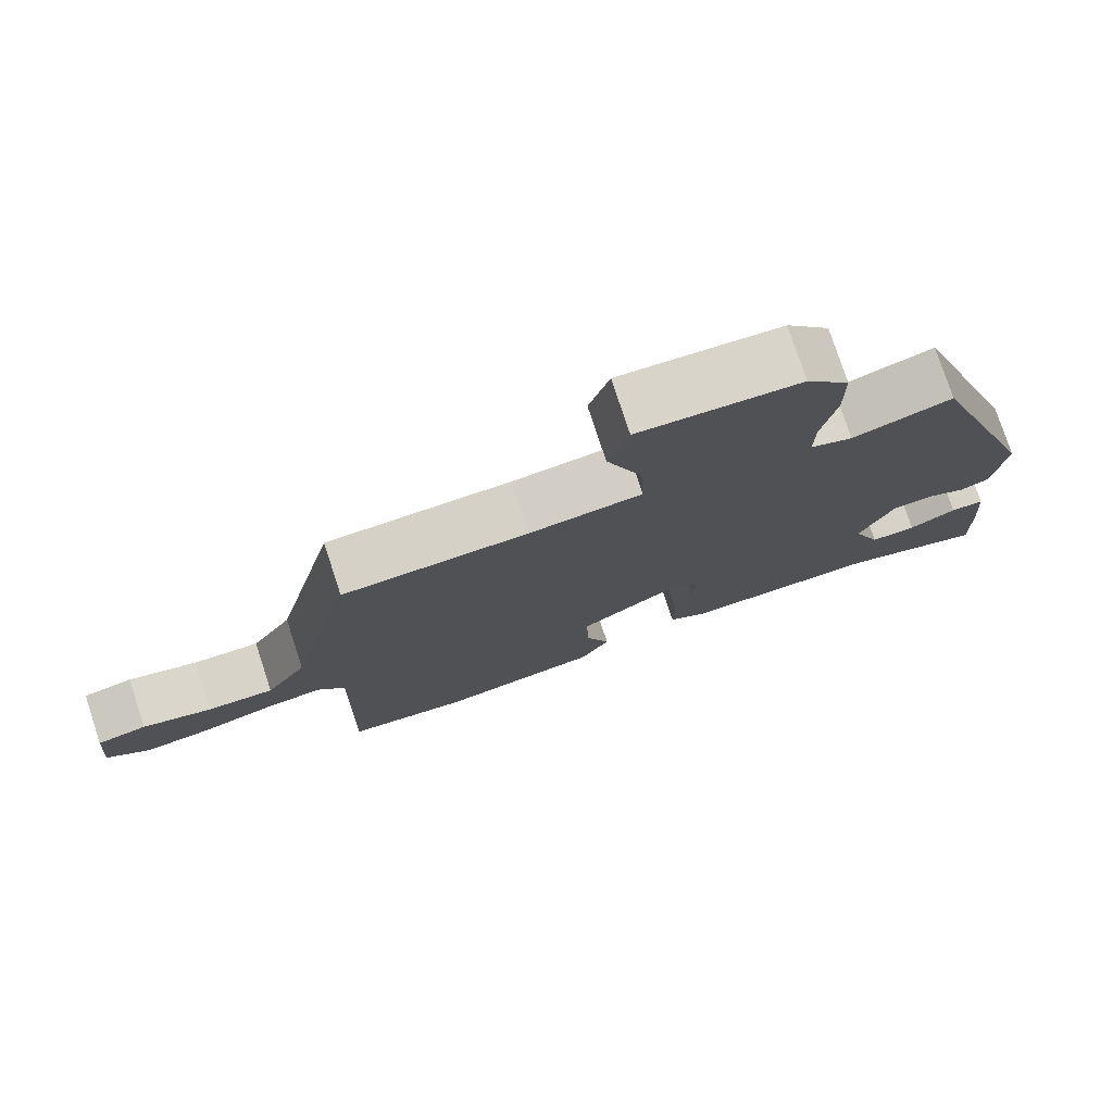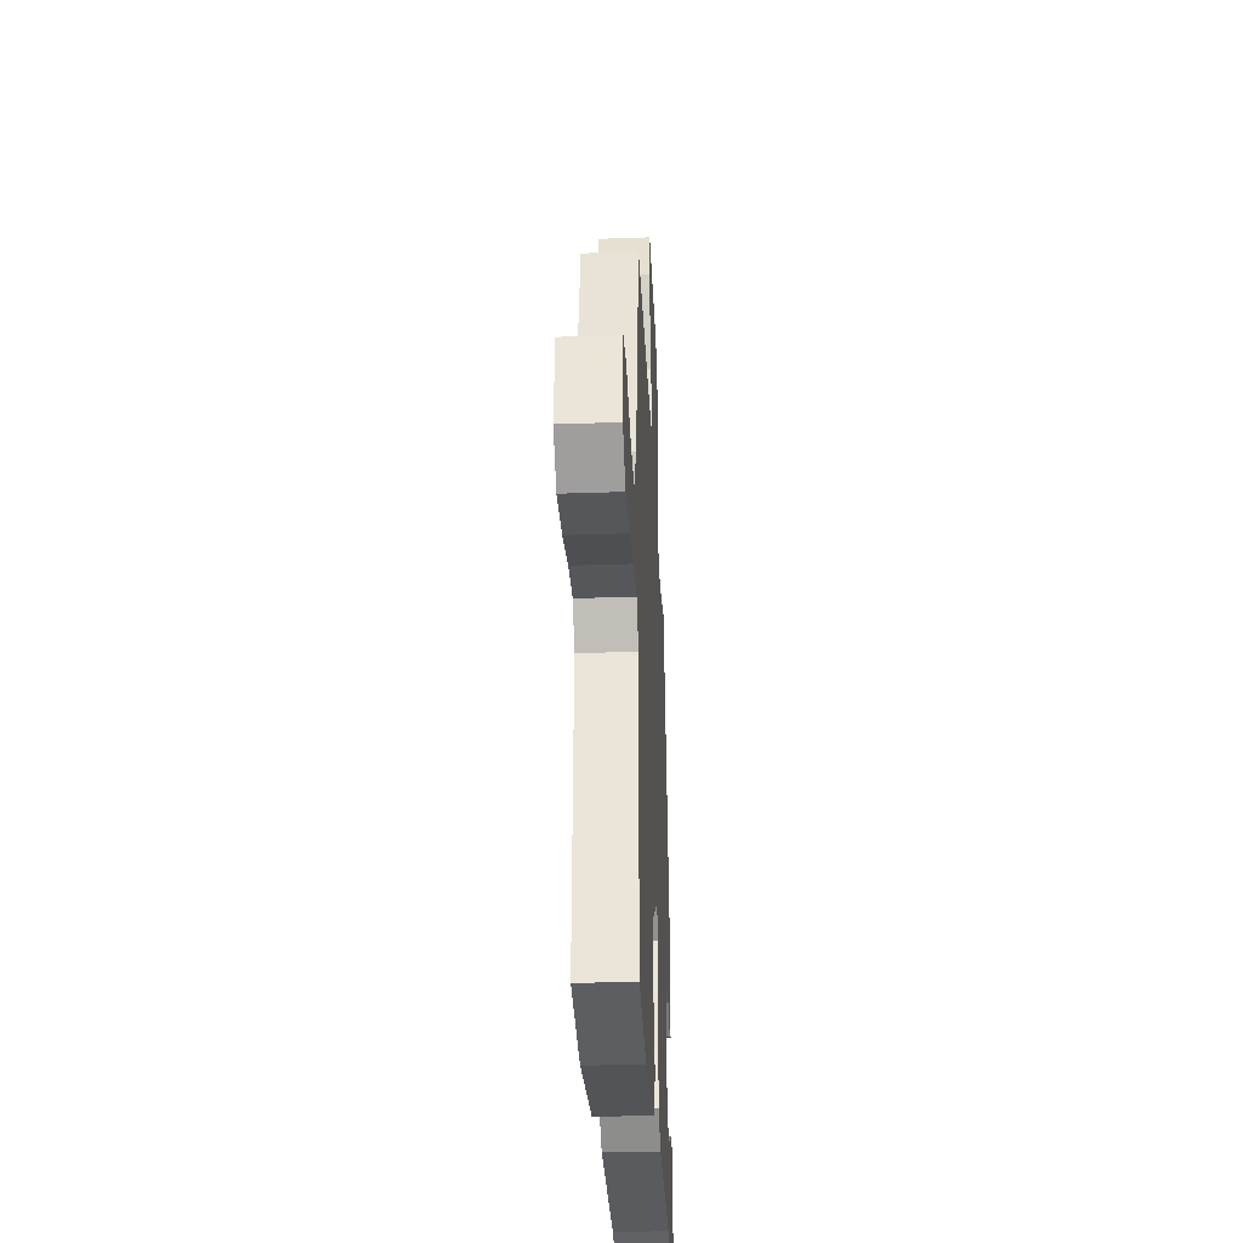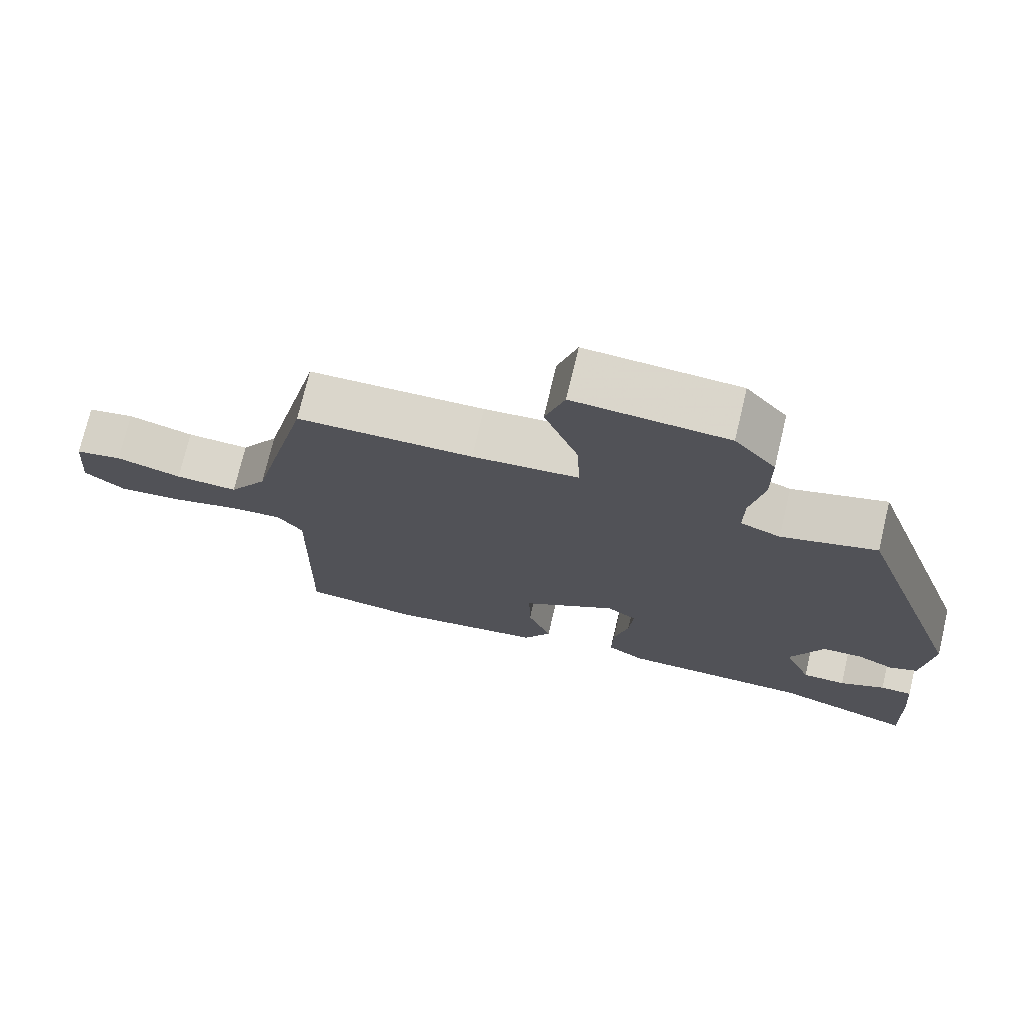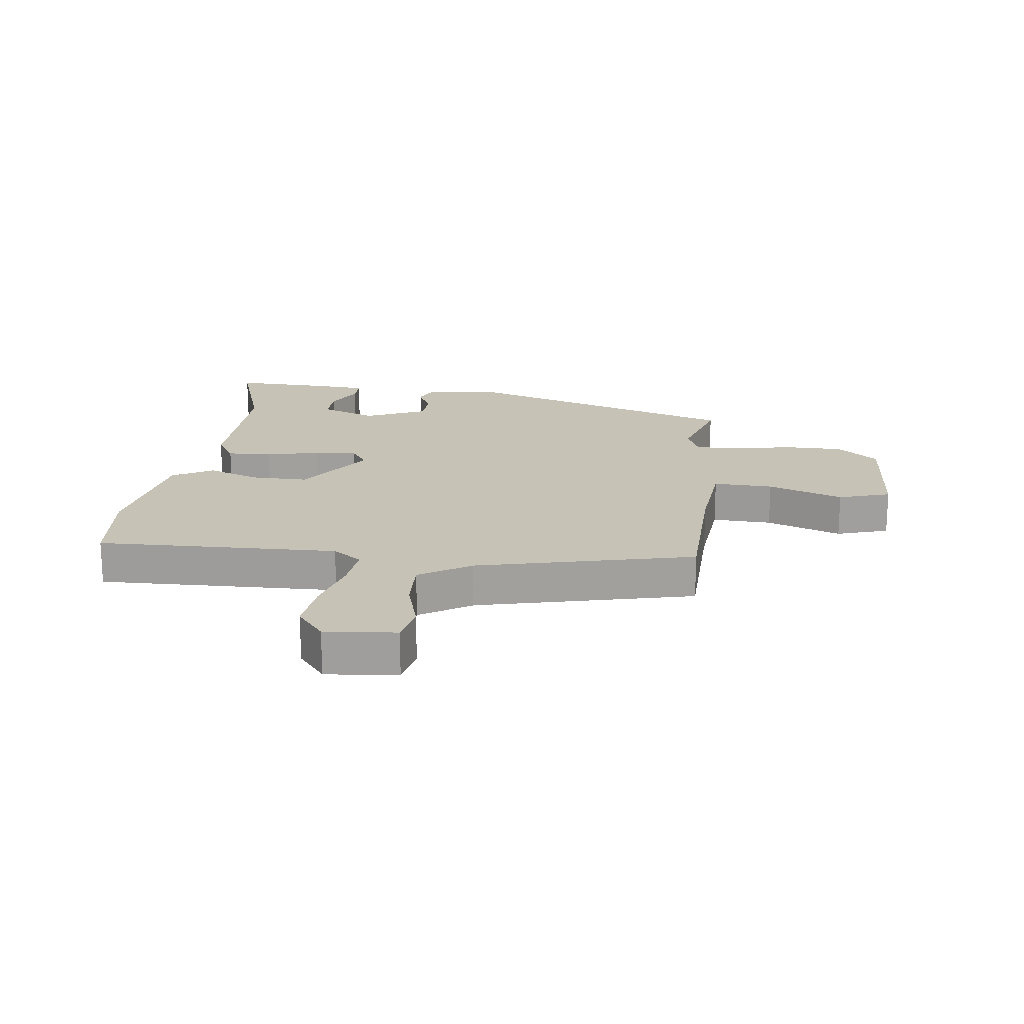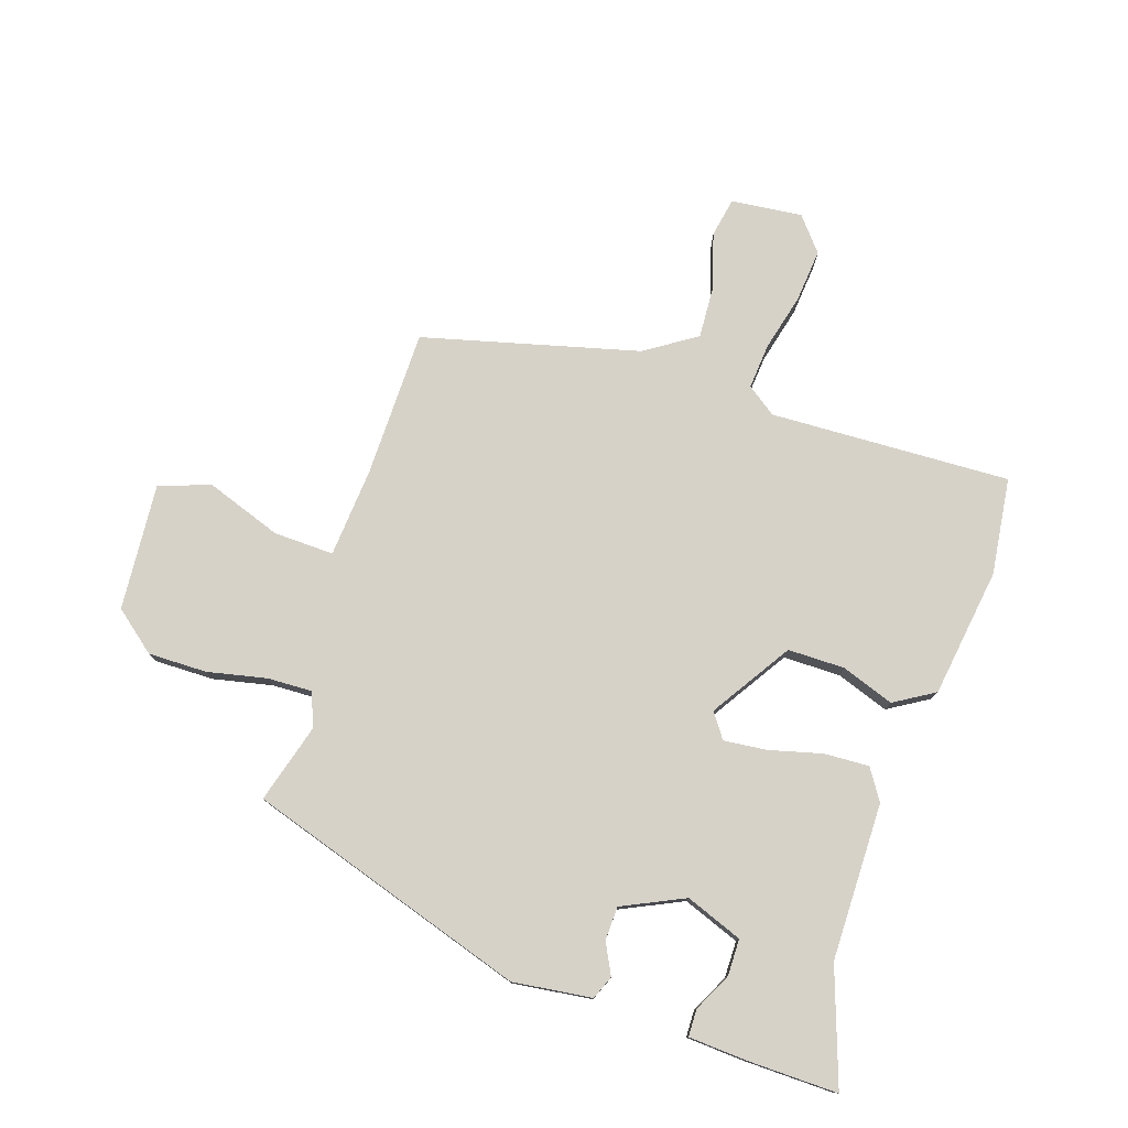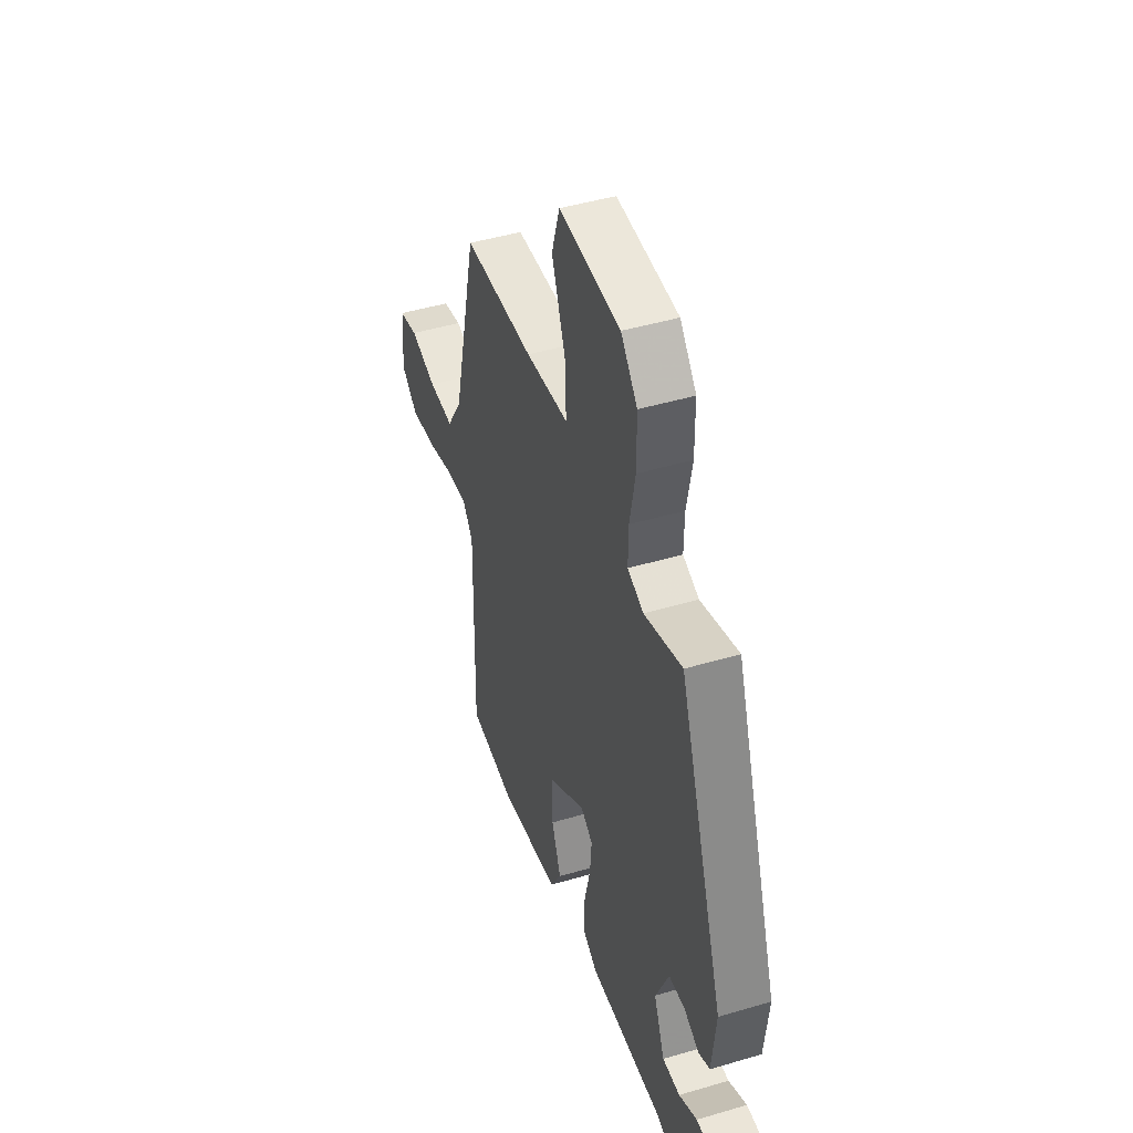
<metadata>
{"format":"obj","ext":"obj","renderer":"f3d","projection":"perspective","resolution":1024,"background":"white","views":[{"elev":77.5,"azim":-18.2,"up":"+Z"},{"elev":-33.0,"azim":-87.2,"up":"+Z"},{"elev":73.9,"azim":13.4,"up":"+Z"},{"elev":18.9,"azim":-83.3,"up":"+Y"},{"elev":77.5,"azim":107.0,"up":"+Y"},{"elev":45.7,"azim":71.2,"up":"+Z"}]}
</metadata>
<code>
v 0.529 0.07 -0.509
v 0.336 0.07 -0.447
v 0.074 0.07 -0.451
v 0.022 0.07 -0.419
v 0.024 0.07 -0.344
v 0.045 0.07 -0.255
v 0.051 0.07 -0.183
v 0.009 0.07 -0.155
v -0.122 0.07 -0.243
v -0.12 0.07 -0.338
v -0.087 0.07 -0.425
v -0.126 0.07 -0.493
v -0.341 0.07 -0.529
v -0.503 0.07 -0.512
v -0.496 0.07 -0.11
v -0.532 0.07 -0.062
v -0.608 0.07 -0.07
v -0.703 0.07 -0.096
v -0.791 0.07 -0.106
v -0.848 0.07 -0.061
v -0.838 0.07 0.058
v -0.772 0.07 0.072
v -0.68 0.07 0.046
v -0.592 0.07 0.043
v -0.538 0.07 0.129
v -0.453 0.07 0.491
v -0.207 0.07 0.499
v -0.058 0.07 0.514
v -0.063 0.07 0.614
v -0.11 0.07 0.739
v -0.083 0.07 0.826
v 0.13 0.07 0.814
v 0.187 0.07 0.746
v 0.188 0.07 0.648
v 0.169 0.07 0.549
v 0.168 0.07 0.475
v 0.224 0.07 0.453
v 0.356 0.07 0.494
v 0.515 0.07 0.03
v 0.501 0.07 -0.102
v 0.462 0.07 -0.119
v 0.41 0.07 -0.094
v 0.354 0.07 -0.097
v 0.308 0.07 -0.201
v 0.346 0.07 -0.295
v 0.407 0.07 -0.294
v 0.47 0.07 -0.261
v 0.515 0.07 -0.261
v 0.523 0.07 -0.359
v 0.529 0 -0.509
v 0.336 0 -0.447
v 0.074 0 -0.451
v 0.022 0 -0.419
v 0.024 0 -0.344
v 0.045 0 -0.255
v 0.051 0 -0.183
v 0.009 0 -0.155
v -0.122 0 -0.243
v -0.12 0 -0.338
v -0.087 0 -0.425
v -0.126 0 -0.493
v -0.341 0 -0.529
v -0.503 0 -0.512
v -0.496 0 -0.11
v -0.532 0 -0.062
v -0.608 0 -0.07
v -0.703 0 -0.096
v -0.791 0 -0.106
v -0.848 0 -0.061
v -0.838 0 0.058
v -0.772 0 0.072
v -0.68 0 0.046
v -0.592 0 0.043
v -0.538 0 0.129
v -0.453 0 0.491
v -0.207 0 0.499
v -0.058 0 0.514
v -0.063 0 0.614
v -0.11 0 0.739
v -0.083 0 0.826
v 0.13 0 0.814
v 0.187 0 0.746
v 0.188 0 0.648
v 0.169 0 0.549
v 0.168 0 0.475
v 0.224 0 0.453
v 0.356 0 0.494
v 0.515 0 0.03
v 0.501 0 -0.102
v 0.462 0 -0.119
v 0.41 0 -0.094
v 0.354 0 -0.097
v 0.308 0 -0.201
v 0.346 0 -0.295
v 0.407 0 -0.294
v 0.47 0 -0.261
v 0.515 0 -0.261
v 0.523 0 -0.359
f 46 47 48 49
f 45 46 49 1
f 39 40 41 42
f 37 38 39 42
f 36 37 42 43
f 32 33 34 35
f 32 35 36
f 29 30 31 32
f 28 29 32 36
f 27 28 36 43
f 25 26 27 43
f 20 21 22 23
f 20 23 24
f 17 18 19 20
f 16 17 20 24
f 15 16 24 25
f 13 14 15
f 10 11 12 13
f 9 10 13 15
f 8 9 15 25
f 3 4 5 6
f 2 3 6 7
f 45 1 2 7
f 44 45 7 8
f 8 25 43 44
f 98 97 96 95
f 50 98 95 94
f 91 90 89 88
f 91 88 87 86
f 92 91 86 85
f 84 83 82 81
f 85 84 81
f 81 80 79 78
f 85 81 78 77
f 92 85 77 76
f 92 76 75 74
f 72 71 70 69
f 73 72 69
f 69 68 67 66
f 73 69 66 65
f 74 73 65 64
f 64 63 62
f 62 61 60 59
f 64 62 59 58
f 74 64 58 57
f 55 54 53 52
f 56 55 52 51
f 56 51 50 94
f 57 56 94 93
f 93 92 74 57
f 1 50 51 2
f 2 51 52 3
f 3 52 53 4
f 4 53 54 5
f 5 54 55 6
f 6 55 56 7
f 7 56 57 8
f 8 57 58 9
f 9 58 59 10
f 10 59 60 11
f 11 60 61 12
f 12 61 62 13
f 13 62 63 14
f 14 63 64 15
f 15 64 65 16
f 16 65 66 17
f 17 66 67 18
f 18 67 68 19
f 19 68 69 20
f 20 69 70 21
f 21 70 71 22
f 22 71 72 23
f 23 72 73 24
f 24 73 74 25
f 25 74 75 26
f 26 75 76 27
f 27 76 77 28
f 28 77 78 29
f 29 78 79 30
f 30 79 80 31
f 31 80 81 32
f 32 81 82 33
f 33 82 83 34
f 34 83 84 35
f 35 84 85 36
f 36 85 86 37
f 37 86 87 38
f 38 87 88 39
f 39 88 89 40
f 40 89 90 41
f 41 90 91 42
f 42 91 92 43
f 43 92 93 44
f 44 93 94 45
f 45 94 95 46
f 46 95 96 47
f 47 96 97 48
f 48 97 98 49
f 49 98 50 1

</code>
